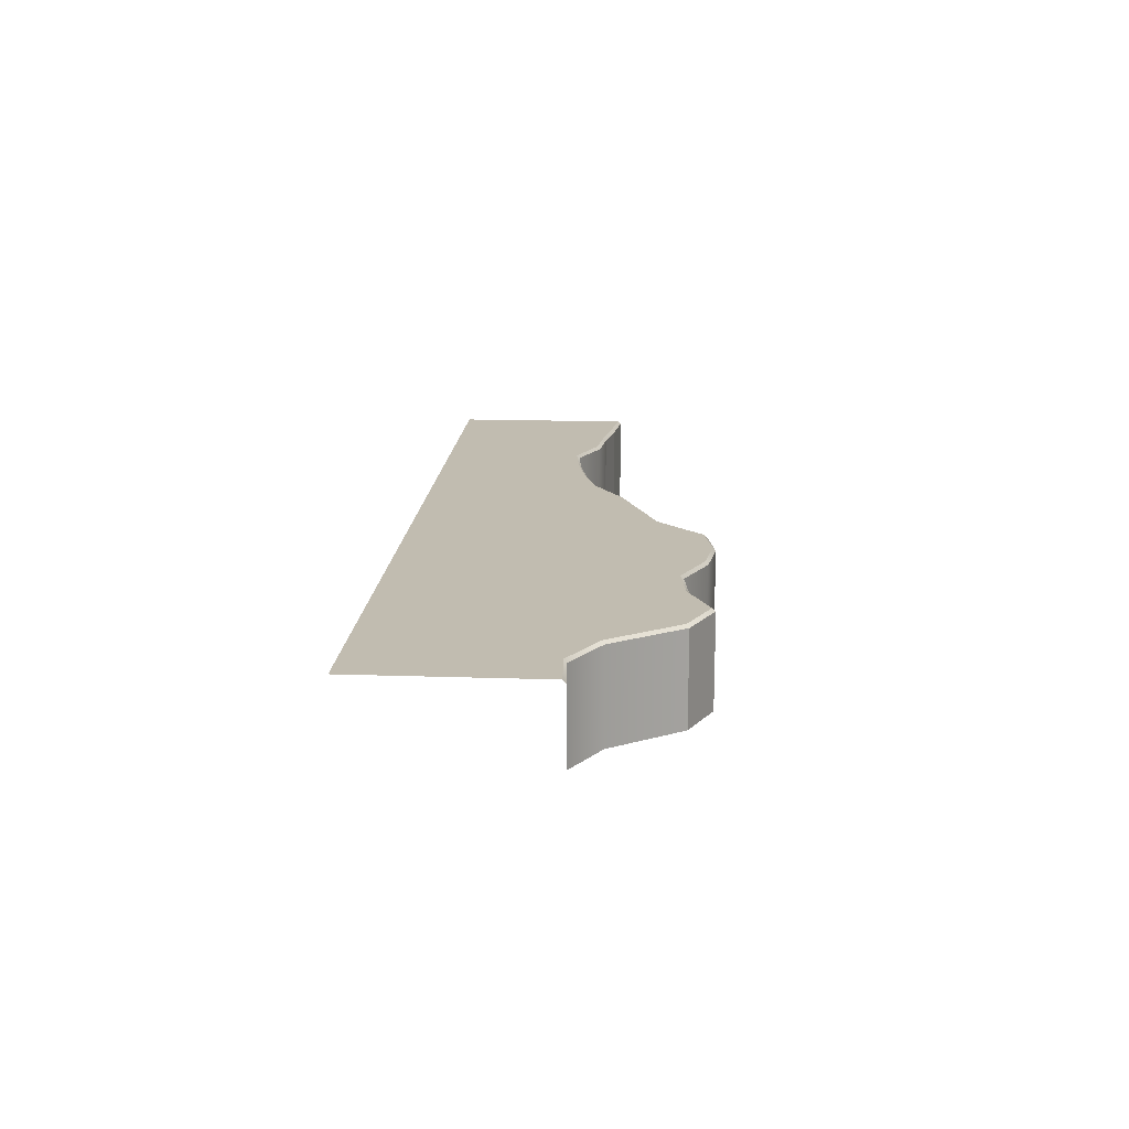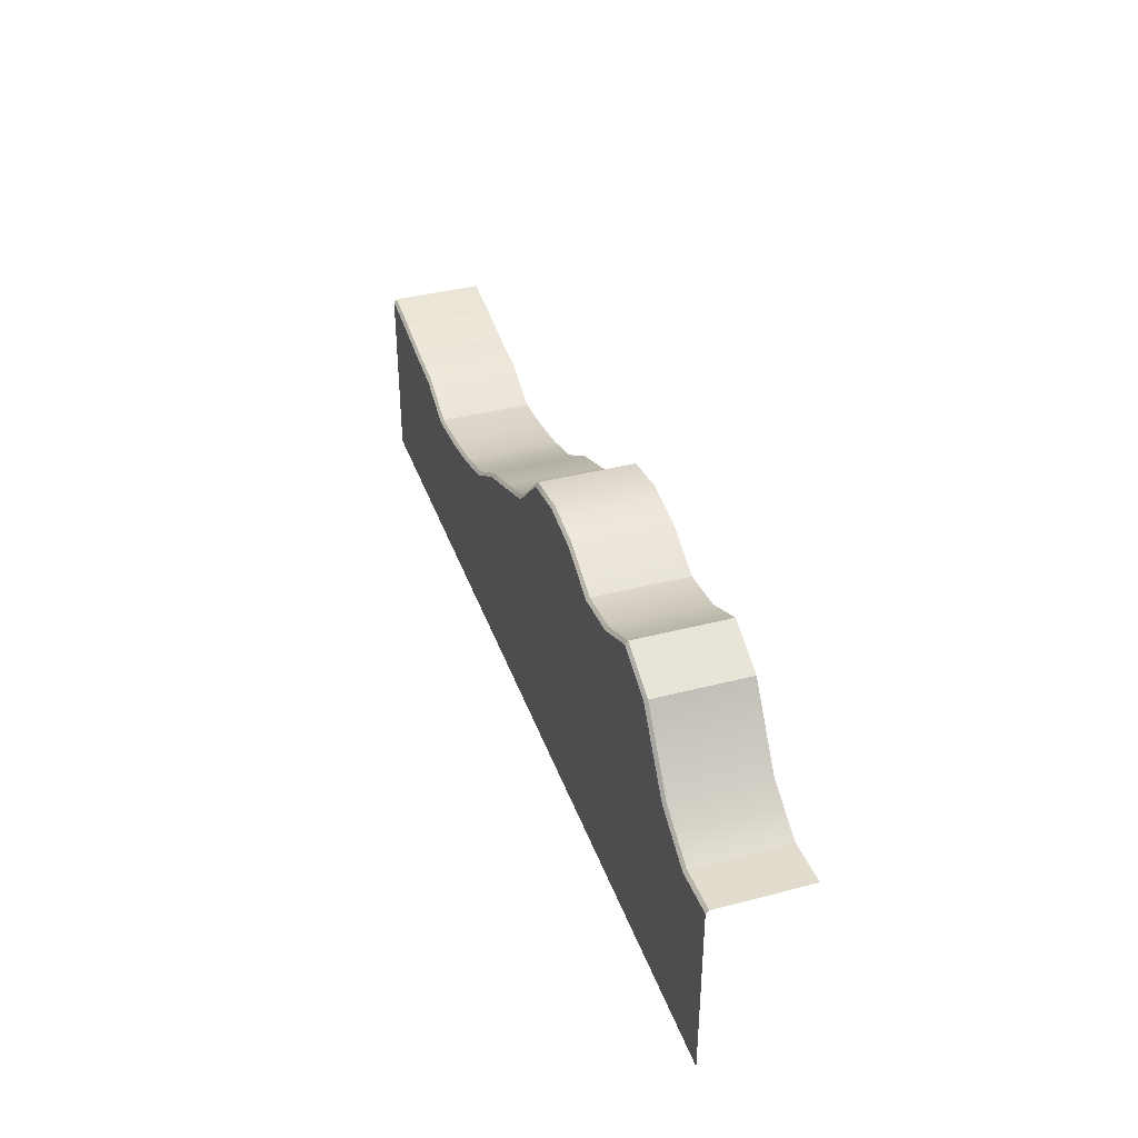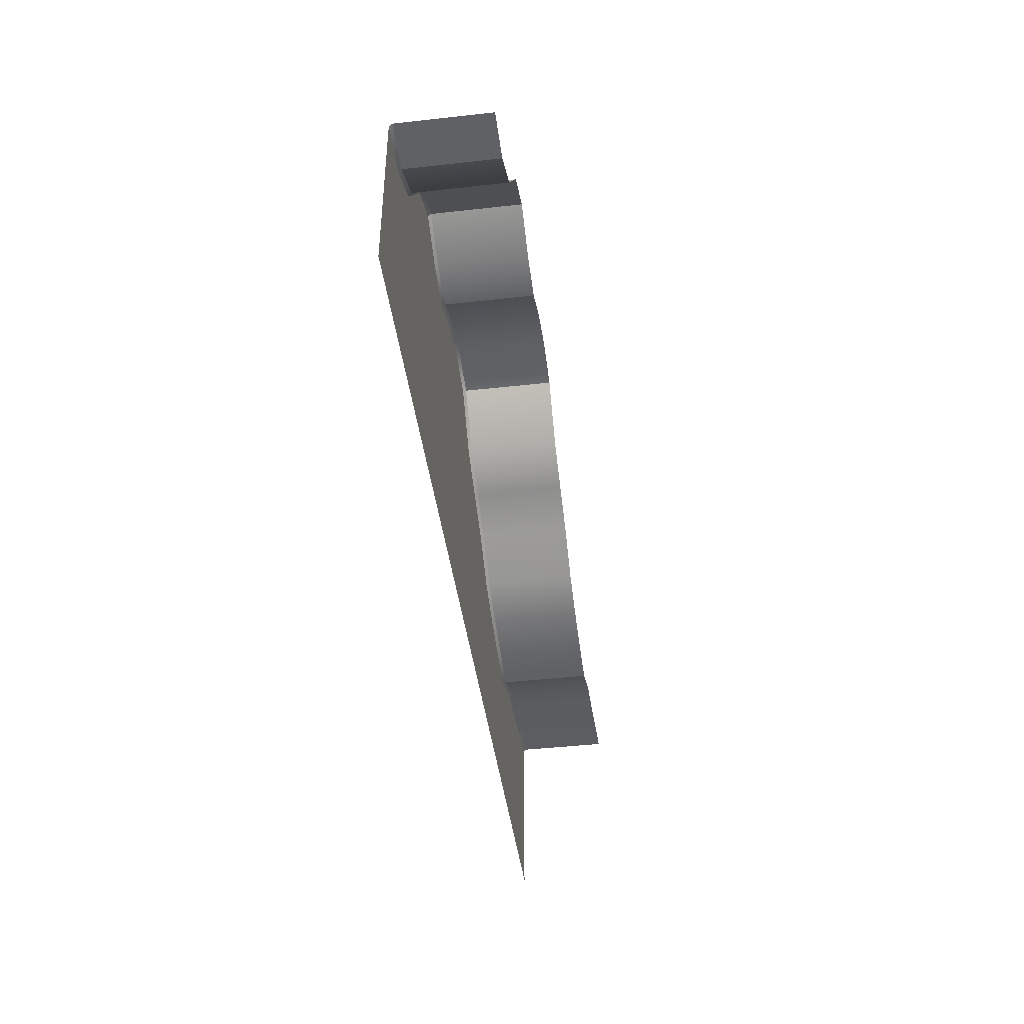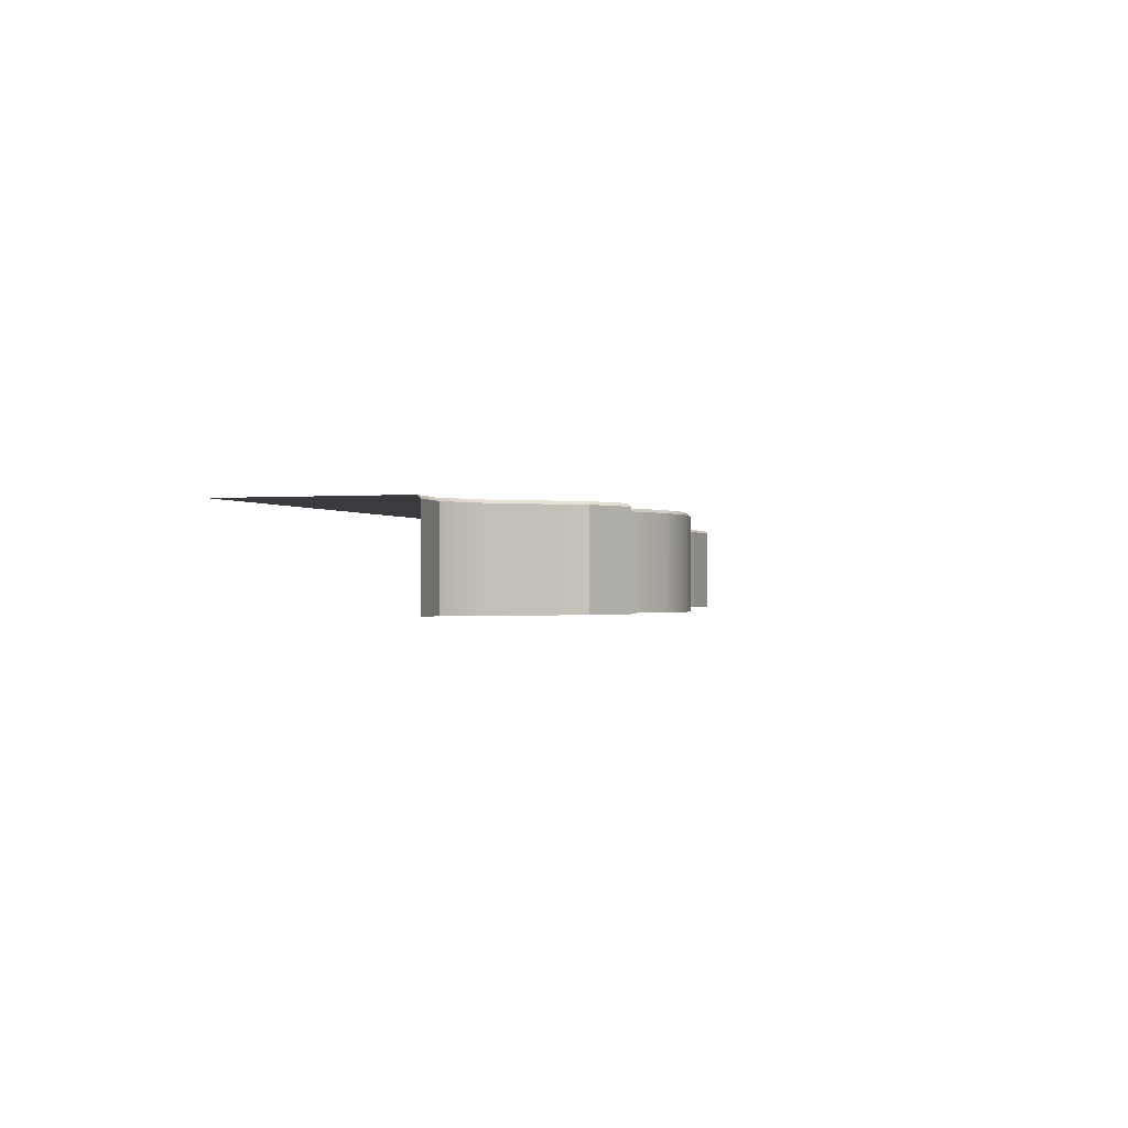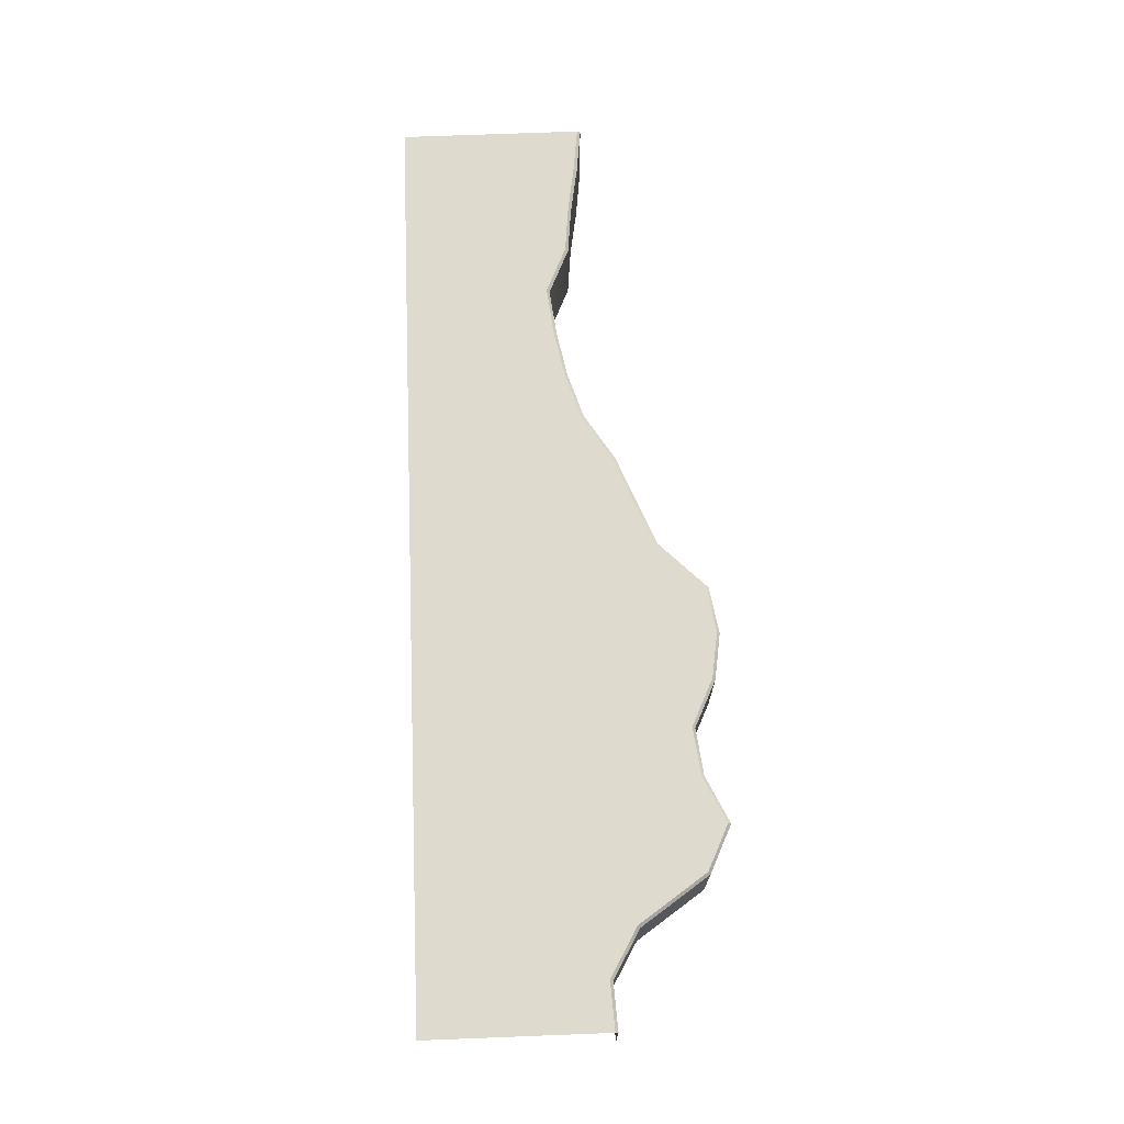
<metadata>
{"format":"obj","ext":"obj","renderer":"f3d","projection":"perspective","resolution":1024,"background":"white","views":[{"elev":16.4,"azim":93.9,"up":"+Z"},{"elev":38.1,"azim":71.7,"up":"+Y"},{"elev":-43.4,"azim":97.5,"up":"+Y"},{"elev":-0.8,"azim":107.6,"up":"+Z"},{"elev":71.1,"azim":87.8,"up":"+Z"}]}
</metadata>
<code>
g default
v -900 -320 100
v -901.1 68.11 -100
v -800 -320 100
v -800 50.83 -100
v -700 -320 100
v -700 40.57 -100
v -600 -320 100
v -600 -4.38 -100
v -500 -320 100
v -500 6.988 -100
v -400 -320 100
v -400 26.77 -100
v -300 -320 100
v -300 58.14 -100
v -200 -320 100
v -200 121.3 -100
v -100 -320 100
v -100 161.4 -100
v -1000 -320 100
v -1000 79.96 -100
v 0 -320 100
v 0 203 -100
v 100 -320 100
v 100 303.1 -100
v 200 -320 100
v 200 320 -100
v 300 -320 100
v 300 304.6 -100
v 400 -320 100
v 400 256.9 -100
v 500 -320 100
v 500 269.2 -100
v 600 -320 100
v 600 317 -100
v 700 -320 100
v 700 269.5 -100
v 800 -320 100
v 800 124.1 -100
v 900 -320 100
v 900 65.66 -100
v 1000 -320 100
v 1000 71.36 -100
v -901.1 68.11 93.69
v -901.8 60.75 100
v -1000 72.95 100
v -1000 79.96 93.69
v -800 50.83 93.69
v -802.4 44.74 100
v -700 40.57 93.69
v -701.7 34.4 100
v -600 -4.38 93.69
v -601 -10.84 100
v -500 6.988 93.69
v -499 0.7492 100
v -400 26.77 93.69
v -398.4 20.65 100
v -300 58.14 93.69
v -297.3 52.36 100
v -200 121.3 93.69
v -197.1 115.7 100
v -100 161.4 93.45
v -100 154.8 100
v 0 203 93.69
v 3.579 197.6 100
v 100 303.1 93.69
v 103 297.2 100
v 200 320 93.69
v 200 313.6 100
v 300 304.6 93.69
v 298.1 298.5 100
v 400 256.9 93.69
v 398.9 250.4 100
v 500 269.2 93.69
v 501.8 263.1 100
v 600 317 93.69
v 600 310 100
v 700 269.5 93.69
v 695.8 264.5 100
v 800 124.1 93.69
v 795.6 119.4 100
v 900 65.66 93.69
v 898.5 59.25 100
v 1000 71.36 93.69
v 1000 65.04 100
g piece_4
f 43 44 48 47
f 44 43 46 45
f 47 48 50 49
f 49 50 52 51
f 51 52 54 53
f 53 54 56 55
f 55 56 58 57
f 57 58 60 59
f 59 60 62 61
f 61 62 64 63
f 63 64 66 65
f 65 66 68 67
f 67 68 70 69
f 69 70 72 71
f 71 72 74 73
f 73 74 76 75
f 75 76 78 77
f 77 78 80 79
f 79 80 82 81
f 81 82 84 83
f 20 46 43 2
f 44 45 19 1
f 2 43 47 4
f 44 1 3 48
f 4 47 49 6
f 48 3 5 50
f 6 49 51 8
f 50 5 7 52
f 8 51 53 10
f 52 7 9 54
f 10 53 55 12
f 54 9 11 56
f 12 55 57 14
f 56 11 13 58
f 14 57 59 16
f 58 13 15 60
f 16 59 61 18
f 60 15 17 62
f 18 61 63 22
f 62 17 21 64
f 22 63 65 24
f 64 21 23 66
f 24 65 67 26
f 66 23 25 68
f 26 67 69 28
f 68 25 27 70
f 28 69 71 30
f 70 27 29 72
f 30 71 73 32
f 72 29 31 74
f 32 73 75 34
f 74 31 33 76
f 34 75 77 36
f 76 33 35 78
f 36 77 79 38
f 78 35 37 80
f 38 79 81 40
f 80 37 39 82
f 40 81 83 42
f 82 39 41 84

</code>
